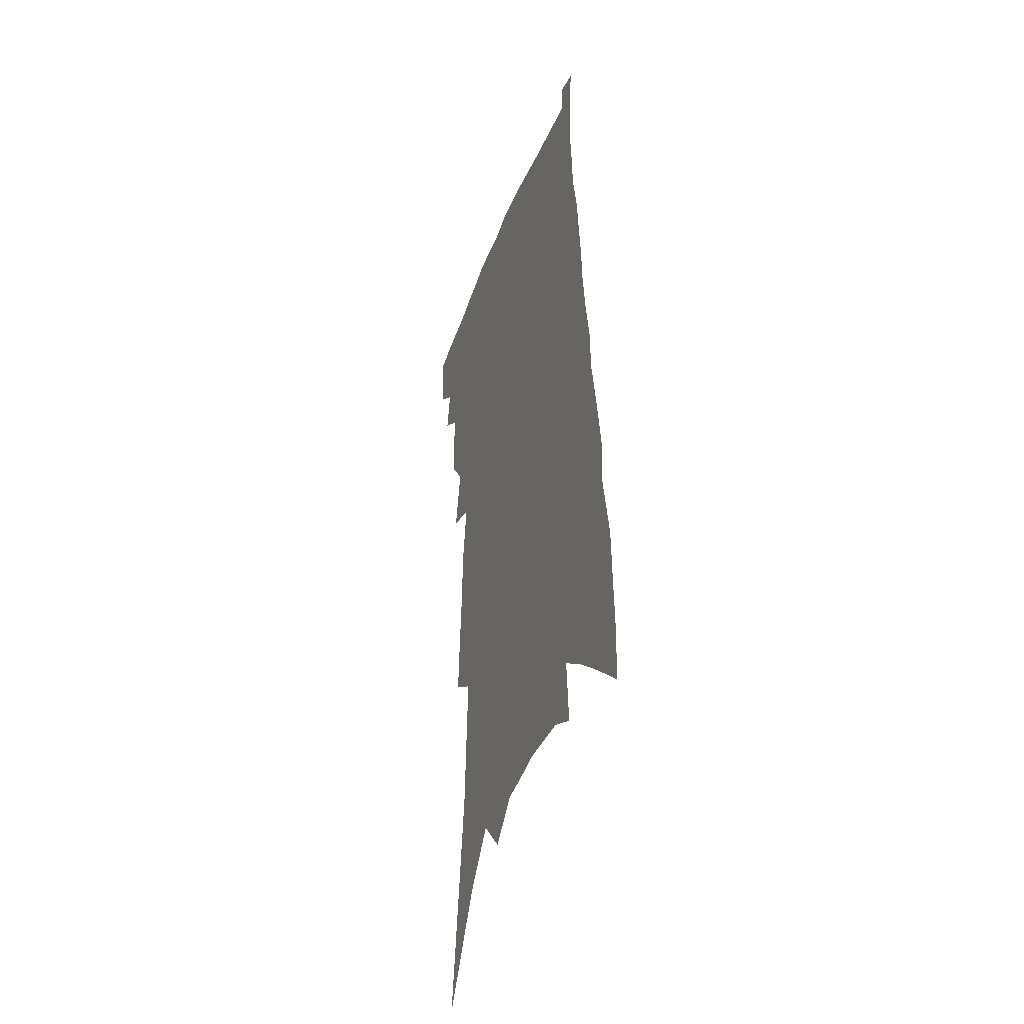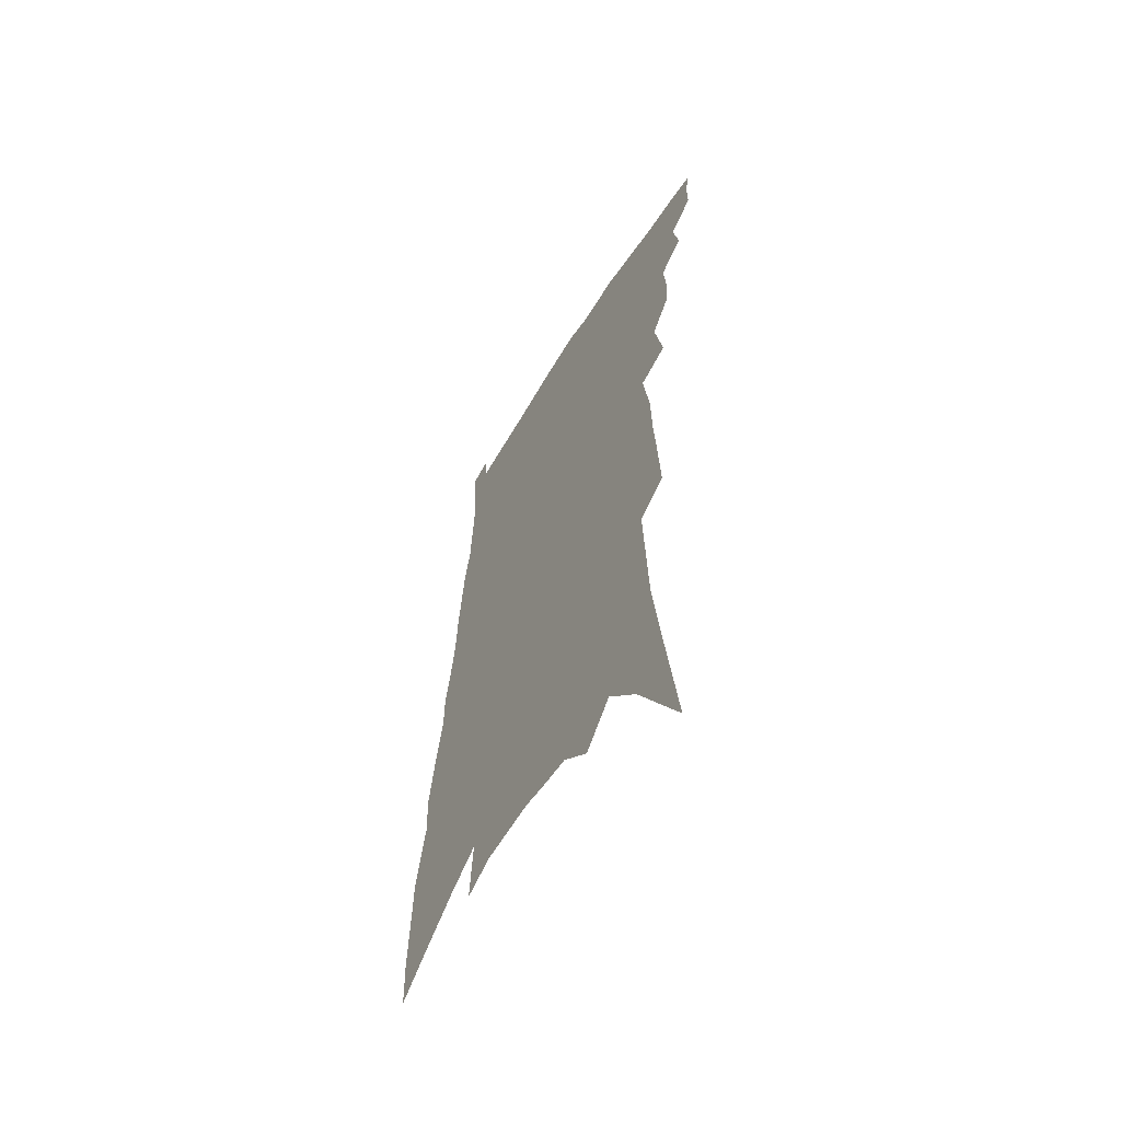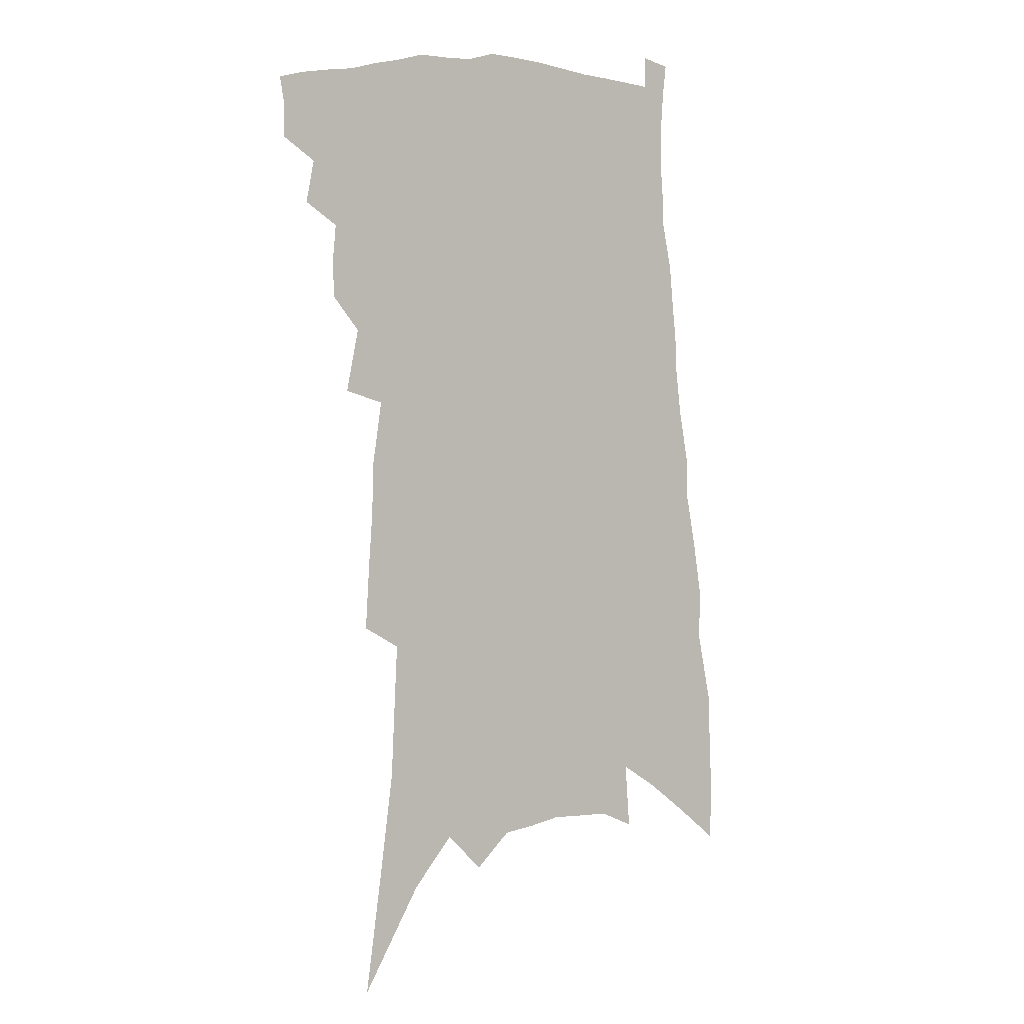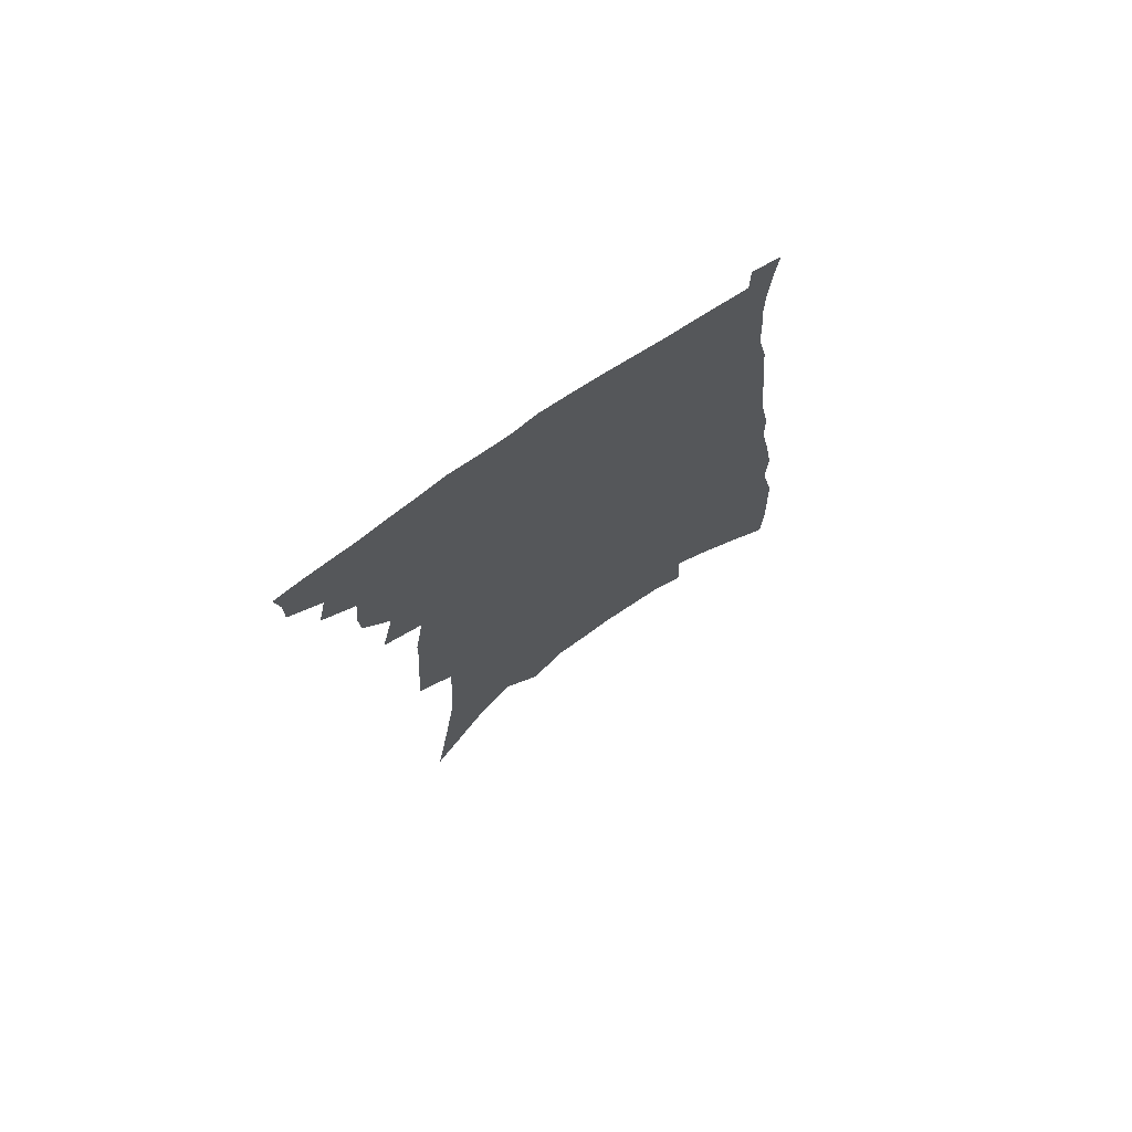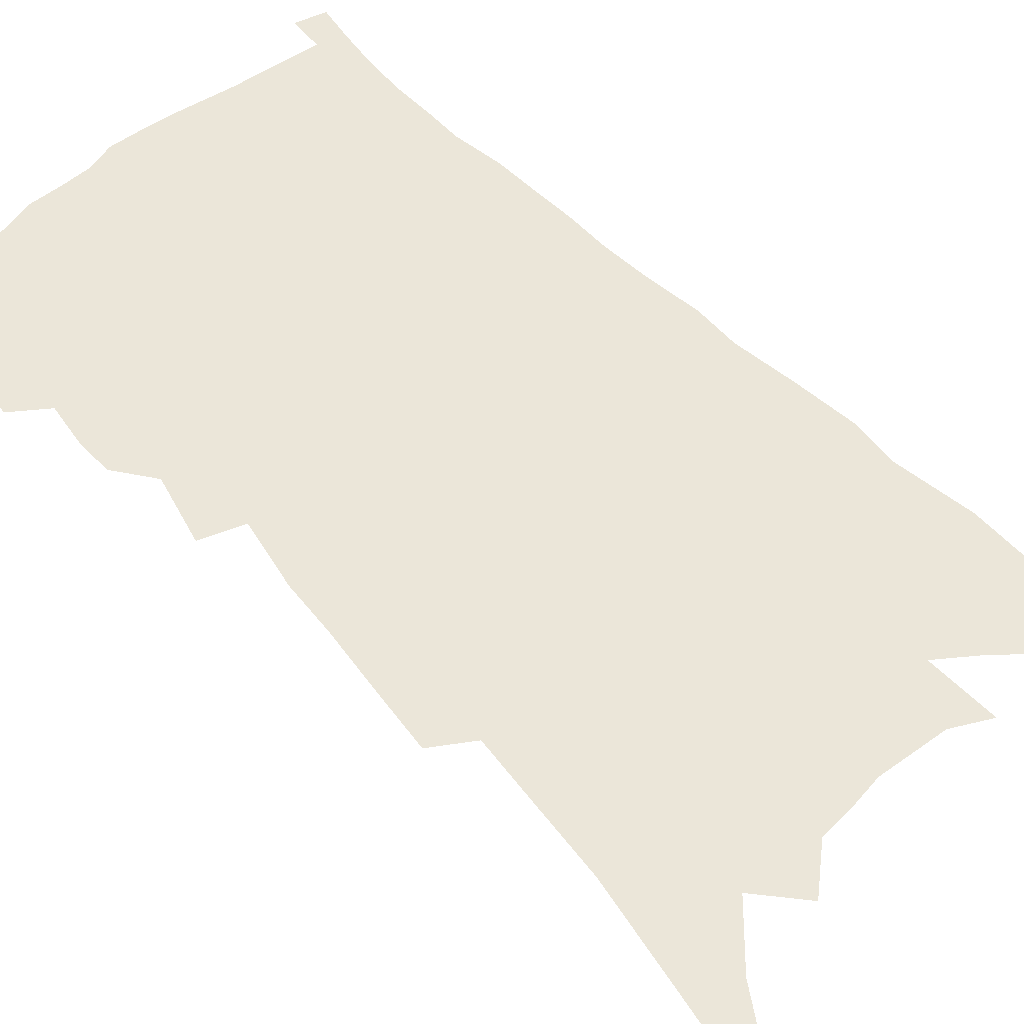
<metadata>
{"format":"obj","ext":"obj","renderer":"f3d","projection":"perspective","resolution":1024,"background":"white","views":[{"elev":-38.3,"azim":70.4,"up":"+Y"},{"elev":-60.1,"azim":-121.1,"up":"+Y"},{"elev":3.5,"azim":-31.9,"up":"+Y"},{"elev":74.4,"azim":-34.0,"up":"+Y"},{"elev":56.7,"azim":-39.6,"up":"+Z"}]}
</metadata>
<code>
v 480.4 386.2 0
v 480.6 397.9 0
v 478.9 408.2 0
v 489.5 362.5 0
v 492.5 377.9 0
v 491.4 388.5 0
v 490.9 399.4 0
v 488.6 410.6 0
v 500.9 327.3 0
v 500.3 339.8 0
v 501.7 354.3 0
v 503.9 369.3 0
v 503.4 380.2 0
v 502.3 390.7 0
v 500.9 400.9 0
v 498.7 412.3 0
v 506.1 291.9 0
v 510.8 314.9 0
v 513.3 333.2 0
v 513.8 346.4 0
v 514.8 360.2 0
v 514.6 371.4 0
v 513.8 382 0
v 512.7 392.3 0
v 511 402.6 0
v 509 413.6 0
v 513.8 200.5 0
v 515.2 223.1 0
v 516.7 245 0
v 517.2 263.5 0
v 520.8 287.3 0
v 522.1 305.2 0
v 523.4 321.6 0
v 523.3 334.4 0
v 524.2 348 0
v 525.2 361.7 0
v 525 373.1 0
v 524.1 383.6 0
v 522.9 393.7 0
v 521.3 403.8 0
v 518.8 416.3 0
v 513.5 57.62 0
v 519.7 102.2 0
v 524.9 142 0
v 526.1 168 0
v 527.4 192.4 0
v 529.7 218.5 0
v 530.4 239 0
v 531.1 258.1 0
v 532.2 277.2 0
v 533.5 295.5 0
v 534.6 312.4 0
v 536.1 328.3 0
v 536.5 341.1 0
v 535.8 352.1 0
v 536.2 364.6 0
v 535.4 374.8 0
v 534.2 385 0
v 532.9 395.3 0
v 531.3 405.7 0
v 528.9 418.5 0
v 535.8 96.49 0
v 538.2 130.1 0
v 540.3 160.5 0
v 540.9 184.3 0
v 541 205.1 0
v 543.4 231.7 0
v 542.8 248.1 0
v 543.1 265.8 0
v 544 284 0
v 544.2 299.1 0
v 545.5 316.4 0
v 545.9 329.3 0
v 546.5 343.2 0
v 546.3 354.6 0
v 546.1 365.7 0
v 546.1 376.5 0
v 544.5 386.4 0
v 543.3 396.6 0
v 541.5 407.8 0
v 539 421.3 0
v 550.9 114.7 0
v 553.7 150.3 0
v 554.2 175.4 0
v 553.4 194.4 0
v 554.2 217.9 0
v 554.9 239.4 0
v 554.5 255.8 0
v 555.1 273.9 0
v 554.7 287.7 0
v 555 303.3 0
v 555.2 316.8 0
v 556.3 332.4 0
v 556.6 345.1 0
v 556.3 356.1 0
v 556 366.7 0
v 555.9 377.5 0
v 555 387.3 0
v 554.1 397.2 0
v 552.3 408.3 0
v 550 421 0
v 564.4 100.5 0
v 565.6 132.9 0
v 565.7 158.5 0
v 565.9 182.9 0
v 565.4 203.2 0
v 565.3 223.8 0
v 565.2 242.6 0
v 565 259.5 0
v 565.2 276.3 0
v 565.3 291.8 0
v 565.3 306.1 0
v 566.2 322.3 0
v 565.8 333.4 0
v 566.6 347.4 0
v 566.2 357.4 0
v 566.3 368.6 0
v 565.7 378.4 0
v 564.8 388.3 0
v 564 398.2 0
v 562.8 408.7 0
v 560.6 421.3 0
v 577.7 113.2 0
v 577.6 140.6 0
v 577.4 166 0
v 576.7 185.1 0
v 576.2 206 0
v 575.9 228.6 0
v 575.8 248.8 0
v 575.2 262.6 0
v 575.5 279.2 0
v 575.3 293.5 0
v 575.3 307.6 0
v 575.8 323.8 0
v 576 336.8 0
v 576 347.9 0
v 575.9 358.6 0
v 576.1 369.9 0
v 575.4 379.3 0
v 575.1 389.1 0
v 574.1 399.2 0
v 572.9 409.8 0
v 570.7 424.2 0
v 589.5 114.7 0
v 589 144.8 0
v 588.4 167.5 0
v 587.6 188.6 0
v 586.9 210.2 0
v 586.5 225.7 0
v 585.4 252.8 0
v 585.5 265.9 0
v 585.5 280.2 0
v 585.3 295.7 0
v 585.2 309.7 0
v 585.3 324.6 0
v 585.4 337.6 0
v 585.5 348.6 0
v 585.4 358.9 0
v 585.4 370 0
v 585.3 379.8 0
v 584.9 389.6 0
v 584.5 399.5 0
v 583.1 411 0
v 581.4 423.7 0
v 601.4 116.9 0
v 600.3 145.5 0
v 599.4 168.2 0
v 598.4 190.7 0
v 597.6 210.9 0
v 597 226.5 0
v 596.8 244.4 0
v 596 261.2 0
v 595.4 280.9 0
v 595 296.8 0
v 594.8 310.7 0
v 594.7 324.9 0
v 594.8 336.4 0
v 594.9 349.3 0
v 594.9 359.8 0
v 595.1 370.4 0
v 595.1 380.3 0
v 594.9 390 0
v 594.5 400.1 0
v 593.6 411 0
v 592.3 422.8 0
v 613.3 116.3 0
v 611.7 144.9 0
v 610.8 165.7 0
v 609.5 188.8 0
v 608.4 209.1 0
v 607.5 229.6 0
v 606.8 247.5 0
v 605.9 266.3 0
v 605.3 280.3 0
v 604.7 296.7 0
v 604.4 310.5 0
v 604.3 323.6 0
v 604.1 337.1 0
v 604.2 348.5 0
v 604.3 360.2 0
v 604.5 370.7 0
v 604.8 380.4 0
v 605.2 390.1 0
v 605.3 399.6 0
v 604.6 410.1 0
v 603.7 421.2 0
v 625.2 115.7 0
v 623.9 139.7 0
v 622.1 164.5 0
v 621 185 0
v 619.3 207.2 0
v 617.8 228.9 0
v 616.9 246.9 0
v 616.1 263.4 0
v 615.2 279.7 0
v 614.9 293.7 0
v 614.2 308.6 0
v 614.2 321.2 0
v 613.2 337.4 0
v 613.6 348.1 0
v 613.4 360.2 0
v 613.9 369.9 0
v 614.3 380.1 0
v 614.6 389.8 0
v 615 399.4 0
v 615.2 409.1 0
v 614.8 419.7 0
v 638.1 109.7 0
v 636.3 134.4 0
v 634.9 156.7 0
v 632.5 181.9 0
v 630.7 203.4 0
v 628.8 225.1 0
v 628 242 0
v 628 256.3 0
v 625.3 277.5 0
v 625 291.3 0
v 624.1 306.1 0
v 624.8 317.2 0
v 623.7 332.9 0
v 623.6 345.3 0
v 622.6 358.9 0
v 623.4 368.9 0
v 623.6 380.7 0
v 624.1 389.7 0
v 624.5 399.1 0
v 625 408.5 0
v 624.9 418.9 0
v 650.1 125.1 0
v 647.3 151.5 0
v 645.6 173.5 0
v 643.5 195.8 0
v 641.1 217.6 0
v 639.4 237.1 0
v 638.7 253.3 0
v 637.7 269.8 0
v 636 286.7 0
v 635.6 300.6 0
v 634.4 316.5 0
v 633.8 330 0
v 634.3 341.4 0
v 633.5 354.8 0
v 633.2 367 0
v 632.7 379.5 0
v 633.3 389.3 0
v 634 398.6 0
v 634.5 408.1 0
v 634.9 418 0
v 665 113.2 0
v 662.8 137.7 0
v 660.2 161.8 0
v 658.3 183.7 0
v 655.8 205.7 0
v 653.6 226 0
v 651.7 244.8 0
v 650.4 262.1 0
v 649.1 278.6 0
v 646.8 296 0
v 645.9 310.8 0
v 646.7 322.9 0
v 644.6 338.6 0
v 643.2 353 0
v 643 365.1 0
v 642.8 376.8 0
v 643.1 387.6 0
v 643.4 398 0
v 644 407.6 0
v 644.7 417.1 0
v 644.7 428.8 0
v 680.8 99.78 0
v 681.4 118.8 0
v 680.4 140 0
v 679.7 160.3 0
v 674.2 187.6 0
v 674.9 204.2 0
v 671.6 225.6 0
v 667.6 247.4 0
v 667.2 262.9 0
v 663.8 282.3 0
v 661.7 299 0
v 661 313.3 0
v 659.4 328.6 0
v 658.1 343.2 0
v 654.6 360.4 0
v 654.1 372.6 0
v 653 385.8 0
v 653 397 0
v 653.5 406.8 0
v 654.2 416.4 0
v 655.3 426.2 0
f 5 6 1
f 1 6 2
f 6 7 2
f 2 7 3
f 7 8 3
f 11 12 4
f 4 12 5
f 12 13 5
f 5 13 6
f 13 14 6
f 6 14 7
f 14 15 7
f 7 15 8
f 15 16 8
f 18 19 9
f 9 19 10
f 19 20 10
f 10 20 11
f 20 21 11
f 11 21 12
f 21 22 12
f 12 22 13
f 22 23 13
f 13 23 14
f 23 24 14
f 14 24 15
f 24 25 15
f 15 25 16
f 25 26 16
f 31 32 17
f 17 32 18
f 32 33 18
f 18 33 19
f 33 34 19
f 19 34 20
f 34 35 20
f 20 35 21
f 35 36 21
f 21 36 22
f 36 37 22
f 22 37 23
f 37 38 23
f 23 38 24
f 38 39 24
f 24 39 25
f 39 40 25
f 25 40 26
f 40 41 26
f 46 47 27
f 27 47 28
f 47 48 28
f 28 48 29
f 48 49 29
f 29 49 30
f 49 50 30
f 30 50 31
f 50 51 31
f 31 51 32
f 51 52 32
f 32 52 33
f 52 53 33
f 33 53 34
f 53 54 34
f 34 54 35
f 54 55 35
f 35 55 36
f 55 56 36
f 36 56 37
f 56 57 37
f 37 57 38
f 57 58 38
f 38 58 39
f 58 59 39
f 39 59 40
f 59 60 40
f 40 60 41
f 60 61 41
f 42 62 43
f 62 63 43
f 43 63 44
f 63 64 44
f 44 64 45
f 64 65 45
f 45 65 46
f 65 66 46
f 46 66 47
f 66 67 47
f 47 67 48
f 67 68 48
f 48 68 49
f 68 69 49
f 49 69 50
f 69 70 50
f 50 70 51
f 70 71 51
f 51 71 52
f 71 72 52
f 52 72 53
f 72 73 53
f 53 73 54
f 73 74 54
f 54 74 55
f 74 75 55
f 55 75 56
f 75 76 56
f 56 76 57
f 76 77 57
f 57 77 58
f 77 78 58
f 58 78 59
f 78 79 59
f 59 79 60
f 79 80 60
f 60 80 61
f 80 81 61
f 62 82 63
f 82 83 63
f 63 83 64
f 83 84 64
f 64 84 65
f 84 85 65
f 65 85 66
f 85 86 66
f 66 86 67
f 86 87 67
f 67 87 68
f 87 88 68
f 68 88 69
f 88 89 69
f 69 89 70
f 89 90 70
f 70 90 71
f 90 91 71
f 71 91 72
f 91 92 72
f 72 92 73
f 92 93 73
f 73 93 74
f 93 94 74
f 74 94 75
f 94 95 75
f 75 95 76
f 95 96 76
f 76 96 77
f 96 97 77
f 77 97 78
f 97 98 78
f 78 98 79
f 98 99 79
f 79 99 80
f 99 100 80
f 80 100 81
f 100 101 81
f 102 103 82
f 82 103 83
f 103 104 83
f 83 104 84
f 104 105 84
f 84 105 85
f 105 106 85
f 85 106 86
f 106 107 86
f 86 107 87
f 107 108 87
f 87 108 88
f 108 109 88
f 88 109 89
f 109 110 89
f 89 110 90
f 110 111 90
f 90 111 91
f 111 112 91
f 91 112 92
f 112 113 92
f 92 113 93
f 113 114 93
f 93 114 94
f 114 115 94
f 94 115 95
f 115 116 95
f 95 116 96
f 116 117 96
f 96 117 97
f 117 118 97
f 97 118 98
f 118 119 98
f 98 119 99
f 119 120 99
f 99 120 100
f 120 121 100
f 100 121 101
f 121 122 101
f 102 123 103
f 123 124 103
f 103 124 104
f 124 125 104
f 104 125 105
f 125 126 105
f 105 126 106
f 126 127 106
f 106 127 107
f 127 128 107
f 107 128 108
f 128 129 108
f 108 129 109
f 129 130 109
f 109 130 110
f 130 131 110
f 110 131 111
f 131 132 111
f 111 132 112
f 132 133 112
f 112 133 113
f 133 134 113
f 113 134 114
f 134 135 114
f 114 135 115
f 135 136 115
f 115 136 116
f 136 137 116
f 116 137 117
f 137 138 117
f 117 138 118
f 138 139 118
f 118 139 119
f 139 140 119
f 119 140 120
f 140 141 120
f 120 141 121
f 141 142 121
f 121 142 122
f 142 143 122
f 123 144 124
f 144 145 124
f 124 145 125
f 145 146 125
f 125 146 126
f 146 147 126
f 126 147 127
f 147 148 127
f 127 148 128
f 148 149 128
f 128 149 129
f 149 150 129
f 129 150 130
f 150 151 130
f 130 151 131
f 151 152 131
f 131 152 132
f 152 153 132
f 132 153 133
f 153 154 133
f 133 154 134
f 154 155 134
f 134 155 135
f 155 156 135
f 135 156 136
f 156 157 136
f 136 157 137
f 157 158 137
f 137 158 138
f 158 159 138
f 138 159 139
f 159 160 139
f 139 160 140
f 160 161 140
f 140 161 141
f 161 162 141
f 141 162 142
f 162 163 142
f 142 163 143
f 163 164 143
f 144 165 145
f 165 166 145
f 145 166 146
f 166 167 146
f 146 167 147
f 167 168 147
f 147 168 148
f 168 169 148
f 148 169 149
f 169 170 149
f 149 170 150
f 170 171 150
f 150 171 151
f 171 172 151
f 151 172 152
f 172 173 152
f 152 173 153
f 173 174 153
f 153 174 154
f 174 175 154
f 154 175 155
f 175 176 155
f 155 176 156
f 176 177 156
f 156 177 157
f 177 178 157
f 157 178 158
f 178 179 158
f 158 179 159
f 179 180 159
f 159 180 160
f 180 181 160
f 160 181 161
f 181 182 161
f 161 182 162
f 182 183 162
f 162 183 163
f 183 184 163
f 163 184 164
f 184 185 164
f 165 186 166
f 186 187 166
f 166 187 167
f 187 188 167
f 167 188 168
f 188 189 168
f 168 189 169
f 189 190 169
f 169 190 170
f 190 191 170
f 170 191 171
f 191 192 171
f 171 192 172
f 192 193 172
f 172 193 173
f 193 194 173
f 173 194 174
f 194 195 174
f 174 195 175
f 195 196 175
f 175 196 176
f 196 197 176
f 176 197 177
f 197 198 177
f 177 198 178
f 198 199 178
f 178 199 179
f 199 200 179
f 179 200 180
f 200 201 180
f 180 201 181
f 201 202 181
f 181 202 182
f 202 203 182
f 182 203 183
f 203 204 183
f 183 204 184
f 204 205 184
f 184 205 185
f 205 206 185
f 186 207 187
f 207 208 187
f 187 208 188
f 208 209 188
f 188 209 189
f 209 210 189
f 189 210 190
f 210 211 190
f 190 211 191
f 211 212 191
f 191 212 192
f 212 213 192
f 192 213 193
f 213 214 193
f 193 214 194
f 214 215 194
f 194 215 195
f 215 216 195
f 195 216 196
f 216 217 196
f 196 217 197
f 217 218 197
f 197 218 198
f 218 219 198
f 198 219 199
f 219 220 199
f 199 220 200
f 220 221 200
f 200 221 201
f 221 222 201
f 201 222 202
f 222 223 202
f 202 223 203
f 223 224 203
f 203 224 204
f 224 225 204
f 204 225 205
f 225 226 205
f 205 226 206
f 226 227 206
f 207 228 208
f 228 229 208
f 208 229 209
f 229 230 209
f 209 230 210
f 230 231 210
f 210 231 211
f 231 232 211
f 211 232 212
f 232 233 212
f 212 233 213
f 233 234 213
f 213 234 214
f 234 235 214
f 214 235 215
f 235 236 215
f 215 236 216
f 236 237 216
f 216 237 217
f 237 238 217
f 217 238 218
f 238 239 218
f 218 239 219
f 239 240 219
f 219 240 220
f 240 241 220
f 220 241 221
f 241 242 221
f 221 242 222
f 242 243 222
f 222 243 223
f 243 244 223
f 223 244 224
f 244 245 224
f 224 245 225
f 245 246 225
f 225 246 226
f 246 247 226
f 226 247 227
f 247 248 227
f 229 249 230
f 249 250 230
f 230 250 231
f 250 251 231
f 231 251 232
f 251 252 232
f 232 252 233
f 252 253 233
f 233 253 234
f 253 254 234
f 234 254 235
f 254 255 235
f 235 255 236
f 255 256 236
f 236 256 237
f 256 257 237
f 237 257 238
f 257 258 238
f 238 258 239
f 258 259 239
f 239 259 240
f 259 260 240
f 240 260 241
f 260 261 241
f 241 261 242
f 261 262 242
f 242 262 243
f 262 263 243
f 243 263 244
f 263 264 244
f 244 264 245
f 264 265 245
f 245 265 246
f 265 266 246
f 246 266 247
f 266 267 247
f 247 267 248
f 267 268 248
f 249 269 250
f 269 270 250
f 250 270 251
f 270 271 251
f 251 271 252
f 271 272 252
f 252 272 253
f 272 273 253
f 253 273 254
f 273 274 254
f 254 274 255
f 274 275 255
f 255 275 256
f 275 276 256
f 256 276 257
f 276 277 257
f 257 277 258
f 277 278 258
f 258 278 259
f 278 279 259
f 259 279 260
f 279 280 260
f 260 280 261
f 280 281 261
f 261 281 262
f 281 282 262
f 262 282 263
f 282 283 263
f 263 283 264
f 283 284 264
f 264 284 265
f 284 285 265
f 265 285 266
f 285 286 266
f 266 286 267
f 286 287 267
f 267 287 268
f 287 288 268
f 269 290 270
f 290 291 270
f 270 291 271
f 291 292 271
f 271 292 272
f 292 293 272
f 272 293 273
f 293 294 273
f 273 294 274
f 294 295 274
f 274 295 275
f 295 296 275
f 275 296 276
f 296 297 276
f 276 297 277
f 297 298 277
f 277 298 278
f 298 299 278
f 278 299 279
f 299 300 279
f 279 300 280
f 300 301 280
f 280 301 281
f 301 302 281
f 281 302 282
f 302 303 282
f 282 303 283
f 303 304 283
f 283 304 284
f 304 305 284
f 284 305 285
f 305 306 285
f 285 306 286
f 306 307 286
f 286 307 287
f 307 308 287
f 287 308 288
f 308 309 288
f 288 309 289
f 309 310 289

</code>
